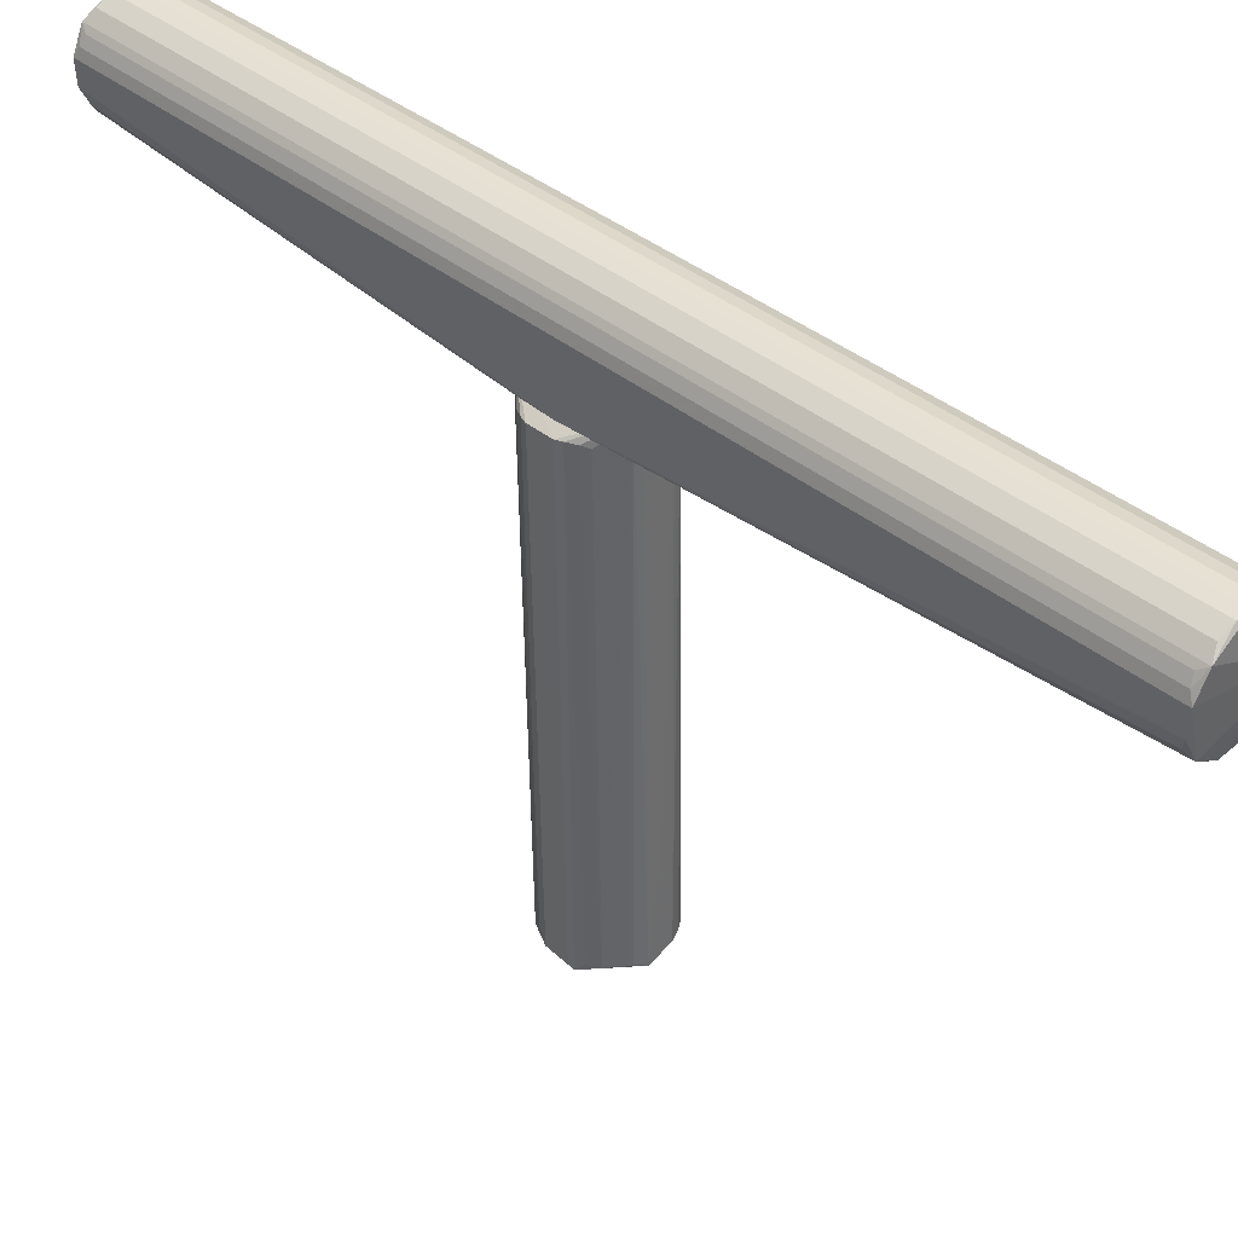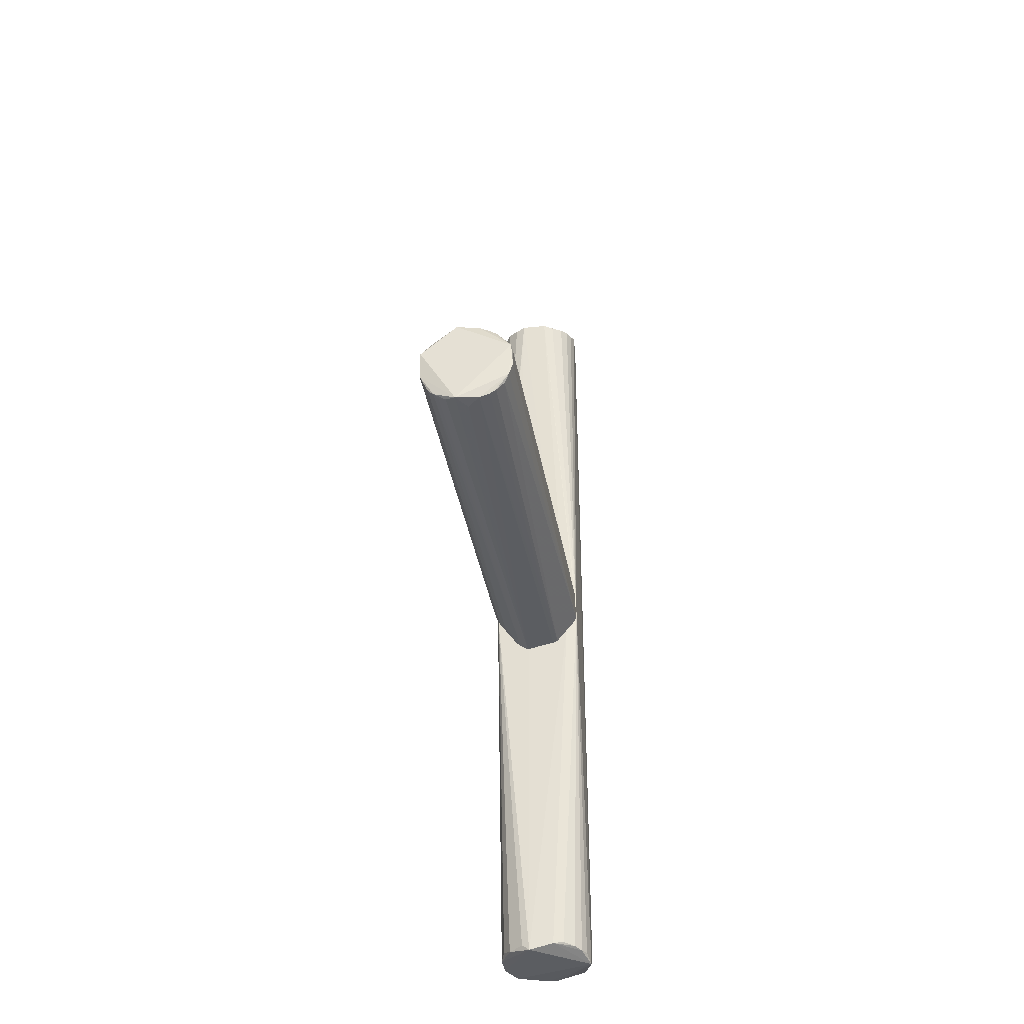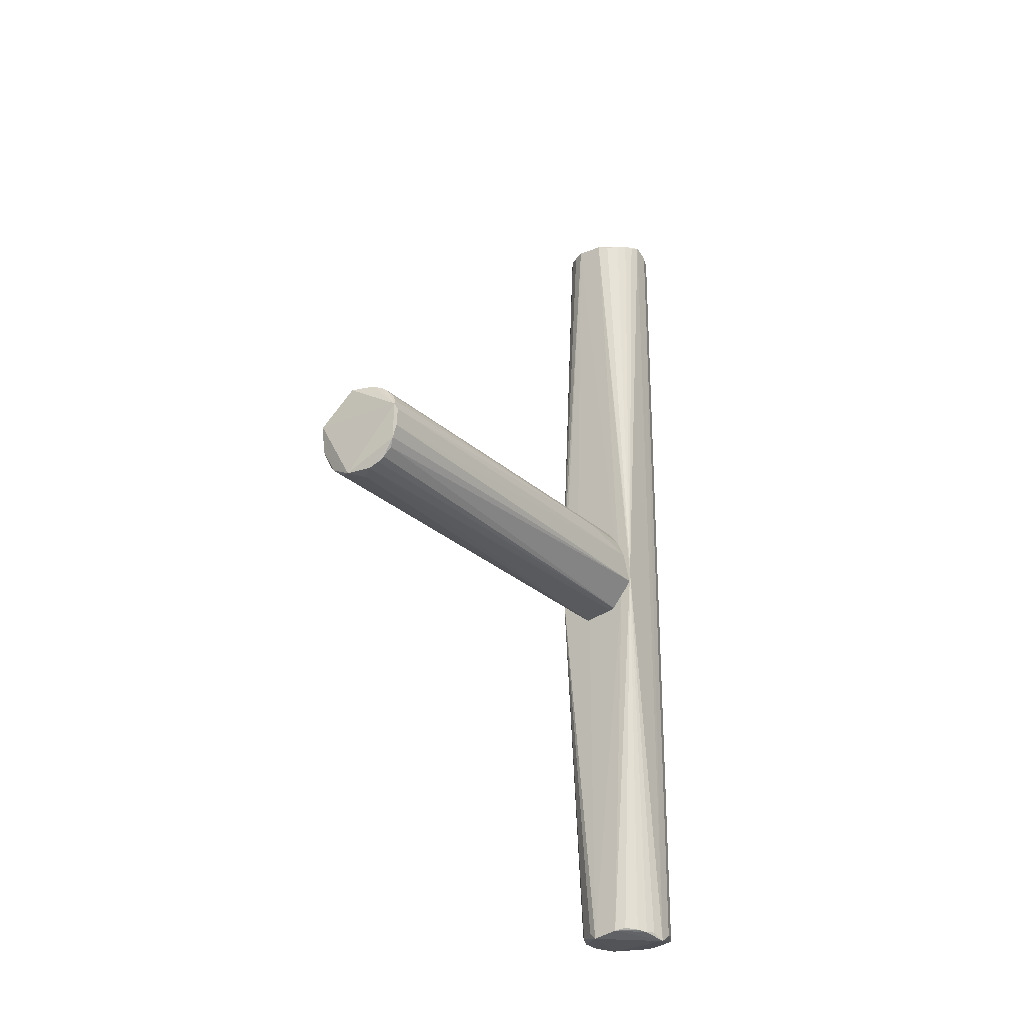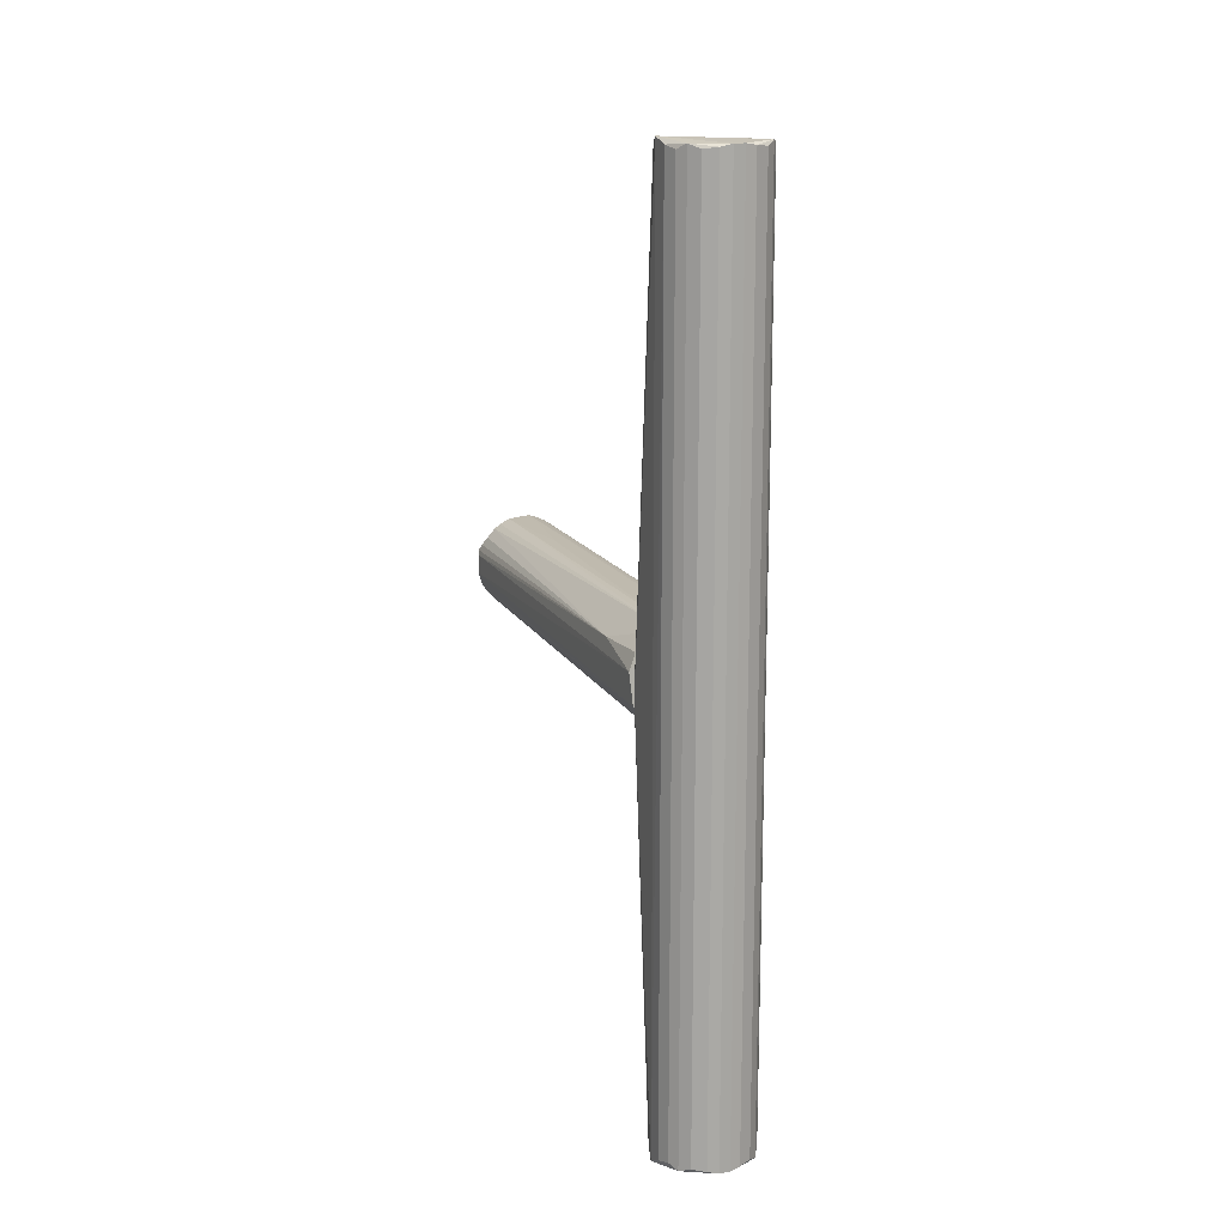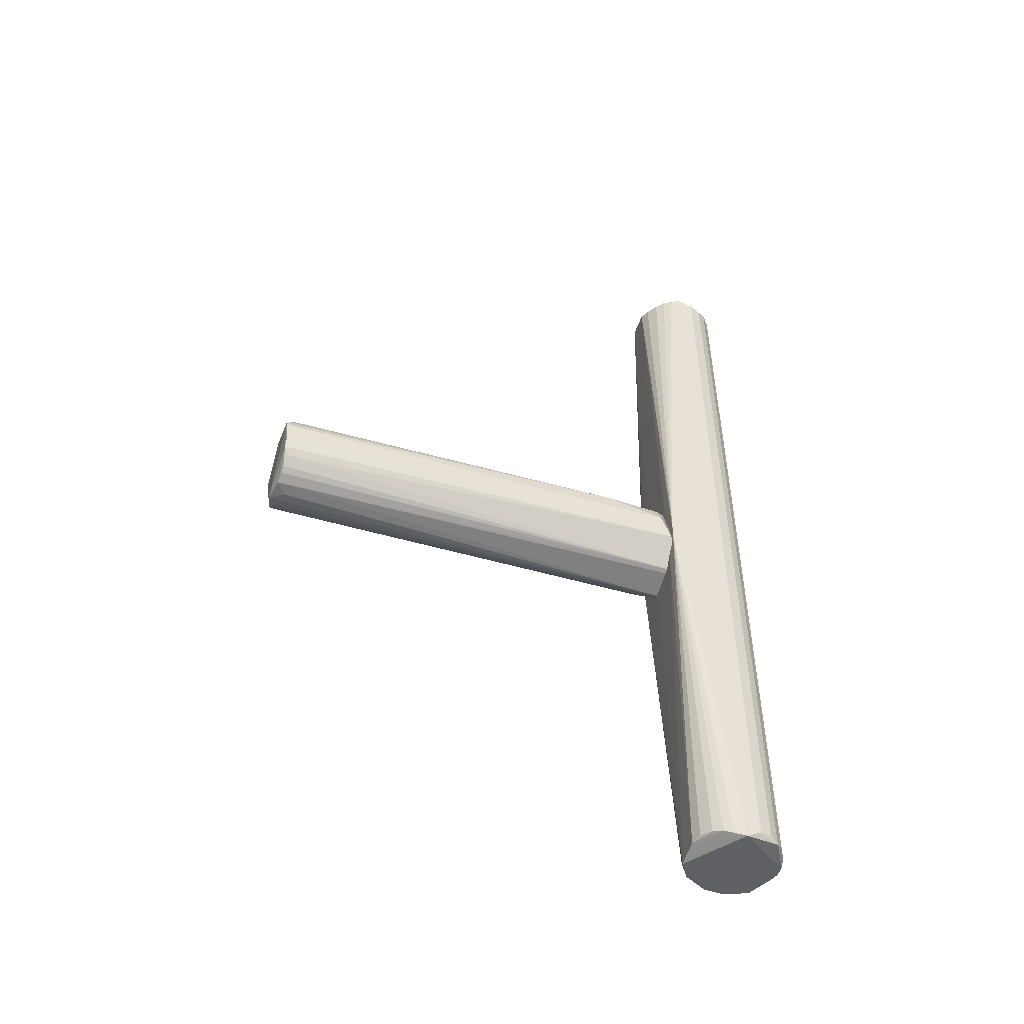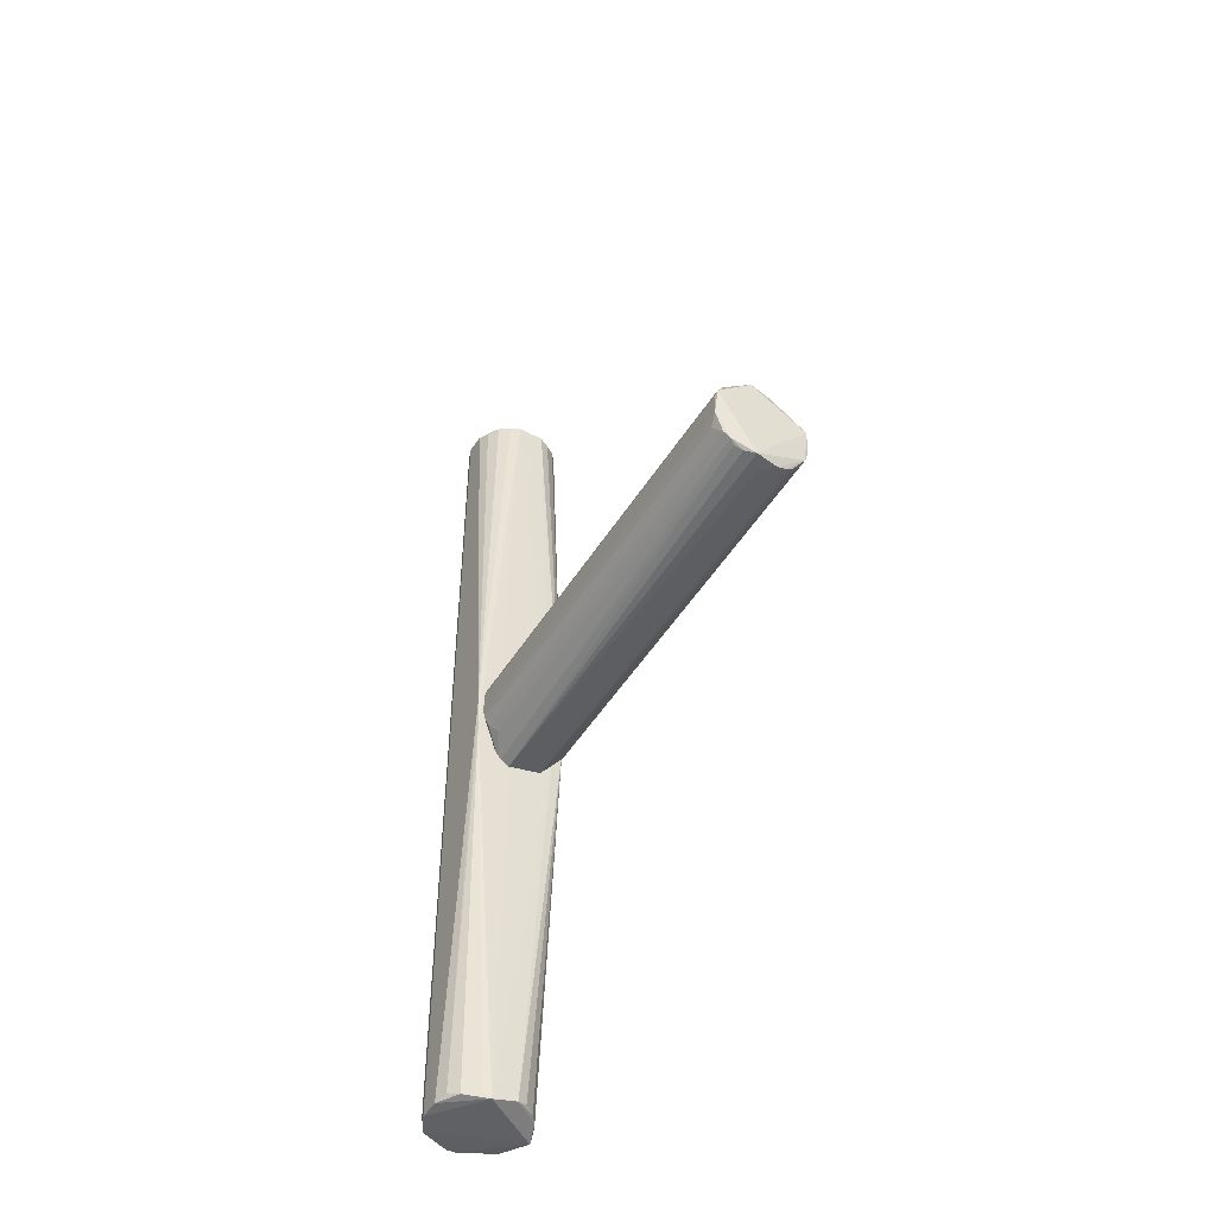
<metadata>
{"format":"obj","ext":"obj","renderer":"f3d","projection":"perspective","resolution":1024,"background":"white","views":[{"elev":39.7,"azim":-45.0,"up":"+Y"},{"elev":-37.0,"azim":9.9,"up":"+Z"},{"elev":-25.1,"azim":35.3,"up":"+Z"},{"elev":15.1,"azim":158.8,"up":"+Z"},{"elev":-49.4,"azim":73.0,"up":"+Z"},{"elev":-45.9,"azim":-30.1,"up":"+Z"}]}
</metadata>
<code>
o hull_0
v 0.01599 -0.02235 0.1836
v 0.02034 -0.007681 0.009602
v 0.02034 -0.007681 0.4039
v -0.01551 -0.01524 0.404
v -0.01551 -0.01524 0.009466
v -0.008857 -0.01986 0.01043
v -0.006064 -0.02088 0.4039
v 0.01083 -0.01886 0.4024
v 0.01083 -0.01886 0.01111
v 0.01661 0.01404 0.009178
v 0.01661 0.01404 0.4043
v -0.002298 0.02162 0.4044
v -0.002298 0.02162 0.009047
v -0.01909 -0.01042 0.4021
v -0.01909 -0.01042 0.0114
v 0.01557 -0.01518 0.01029
v 0.01557 -0.01518 0.4032
v 0.006181 -0.02084 0.009997
v 0.006181 -0.02084 0.4035
v -0.02034 -0.02197 0.1907
v 0.01923 0.01015 0.4022
v 0.01923 0.01015 0.01131
v 0.0127 0.01765 0.01103
v 0.0127 0.01765 0.4025
v -0.004256 -0.02223 0.177
v 0.02126 0.004571 0.4036
v 0.02126 0.004571 0.009908
v -0.02101 -0.02167 0.204
v -0.01655 0.0141 0.008303
v -0.01655 0.0141 0.4052
v -0.00518 -0.02112 0.00738
v -0.0201 0.008301 0.4028
v -0.0201 0.008301 0.01073
v -0.007 0.02059 0.4036
v -0.007 0.02059 0.009839
v -0.01814 0.01199 0.01165
v -0.01814 0.01199 0.4018
v -0.01089 -0.02204 0.2172
v 0.002426 0.02161 0.4043
v 0.002426 0.02161 0.009157
v 0.02164 -0.002054 0.006309
v -0.01262 0.01771 0.01035
v -0.01262 0.01771 0.4031
v -0.01073 -0.01891 0.403
v -0.02125 0.004598 0.00877
v -0.02125 0.004598 0.4047
v -0.02119 -0.004859 0.009311
v -0.02119 -0.004859 0.4042
v 0.02154 -0.002999 0.4062
v 0.007114 0.02055 0.4033
v 0.007114 0.02055 0.01023
v 0.01848 -0.01147 0.4041
v 0.01848 -0.01147 0.009364
v 0.02123 -0.02178 0.203
v 0.0214 -0.02195 0.1945
f 3 52 54
f 49 12 30
f 49 30 46
f 45 48 46
f 24 23 50
f 49 55 41
f 18 31 41
f 53 18 41
f 7 49 4
f 49 46 4
f 46 48 4
f 12 13 34
f 30 12 34
f 23 24 10
f 27 41 10
f 10 41 40
f 13 12 40
f 41 13 40
f 27 21 26
f 49 41 26
f 41 27 26
f 49 7 19
f 52 49 19
f 28 48 47
f 15 28 47
f 48 45 47
f 45 31 47
f 5 15 47
f 31 5 47
f 18 55 1
f 25 31 1
f 31 18 1
f 19 7 1
f 55 19 1
f 46 30 32
f 45 46 32
f 42 30 43
f 30 34 43
f 34 42 43
f 55 18 9
f 28 15 20
f 7 28 20
f 31 25 20
f 15 5 20
f 34 13 35
f 42 34 35
f 50 23 51
f 23 10 51
f 10 40 51
f 40 50 51
f 24 50 11
f 10 24 11
f 21 10 11
f 49 26 11
f 26 21 11
f 21 27 22
f 27 10 22
f 10 21 22
f 36 30 29
f 31 45 29
f 30 42 29
f 13 41 29
f 41 31 29
f 35 13 29
f 42 35 29
f 12 49 39
f 40 12 39
f 50 40 39
f 49 11 39
f 11 50 39
f 48 28 14
f 4 48 14
f 28 4 14
f 28 7 44
f 7 4 44
f 4 28 44
f 19 8 17
f 52 19 17
f 5 31 6
f 31 20 6
f 20 5 6
f 53 55 16
f 18 53 16
f 55 9 16
f 9 18 16
f 32 36 33
f 45 32 33
f 36 29 33
f 29 45 33
f 55 53 2
f 41 55 2
f 53 41 2
f 25 1 38
f 1 7 38
f 20 25 38
f 7 20 38
f 55 49 3
f 49 52 3
f 30 36 37
f 36 32 37
f 32 30 37
f 19 55 54
f 8 19 54
f 17 8 54
f 52 17 54
f 55 3 54
o hull_1
v 0.02039 -0.05471 0.2097
v 0.01954 -0.2181 0.1922
v -0.0165 -0.2168 0.2159
v 0.01836 -0.02834 0.2101
v 0.0207 -0.2191 0.2085
v -0.01832 -0.02786 0.2102
v -0.02024 -0.0277 0.2064
v -0.004815 -0.0212 0.1738
v 0.01091 -0.2164 0.2206
v -0.02005 -0.2129 0.1933
v -0.02069 -0.2197 0.2085
v -0.0153 -0.0309 0.1831
v 0.01738 -0.2158 0.2148
v -0.01253 -0.2164 0.184
v 0.01734 -0.2165 0.1886
v -0.01081 -0.2167 0.2206
v -0.0043 -0.2192 0.2231
v 0.01087 -0.217 0.1829
v 0.01957 -0.2173 0.2112
v -0.008616 -0.01996 0.1763
v -0.008616 -0.01996 0.2202
v -0.008923 -0.2168 0.2216
v -0.02121 -0.2176 0.197
v 0.02124 -0.2172 0.2064
v 0.005623 -0.02101 0.2211
v -0.02113 -0.02794 0.2036
v 0.0137 -0.2162 0.2186
v 0.008749 -0.0199 0.1763
v 0.008749 -0.0199 0.2203
v -0.01917 -0.216 0.212
v -0.01257 -0.2158 0.2195
v -0.005492 -0.02105 0.221
v -0.01729 -0.2169 0.1886
v -0.008889 -0.2174 0.1819
v 0.01366 -0.2168 0.1848
v -0.004286 -0.2198 0.1805
v -0.01459 -0.2176 0.1856
v -0.01628 -0.02876 0.2129
v 0.006228 -0.217 0.2226
v 0.006205 -0.2176 0.1809
v -0.01827 -0.02814 0.1867
v -0.02123 -0.2177 0.2064
v 0.001482 -0.1647 0.2225
v -0.02111 -0.02805 0.1932
v 0.02134 -0.02759 0.2027
v 0.01091 -0.01881 0.1771
v 0.0214 -0.2179 0.1979
v 0.02138 -0.02296 0.1899
v -0.0202 -0.02788 0.1904
v 0.000535 -0.213 0.1799
f 94 80 98
f 75 81 76
f 84 103 101
f 76 84 101
f 75 76 101
f 75 101 63
f 72 58 66
f 95 57 91
f 89 63 91
f 66 78 91
f 103 84 100
f 56 79 100
f 81 75 99
f 57 103 102
f 100 79 102
f 103 100 102
f 64 84 94
f 84 76 80
f 94 84 80
f 58 72 71
f 79 56 60
f 72 66 60
f 91 57 60
f 66 91 60
f 102 79 60
f 57 102 60
f 94 72 60
f 64 94 60
f 103 57 70
f 101 103 70
f 57 90 70
f 90 101 70
f 76 72 87
f 72 80 87
f 80 76 87
f 78 88 92
f 89 91 92
f 91 78 92
f 84 64 82
f 56 84 82
f 68 56 82
f 64 60 82
f 88 78 65
f 96 88 65
f 78 99 65
f 96 75 67
f 88 96 67
f 75 92 67
f 92 88 67
f 63 95 105
f 95 91 105
f 91 63 105
f 101 95 83
f 95 63 83
f 63 101 83
f 58 76 93
f 76 61 93
f 61 58 93
f 78 66 97
f 66 81 97
f 99 78 97
f 81 99 97
f 84 56 59
f 100 84 59
f 56 100 59
f 66 58 85
f 58 61 85
f 57 95 73
f 95 101 73
f 90 57 73
f 101 90 73
f 76 81 62
f 81 66 62
f 61 76 62
f 66 85 62
f 85 61 62
f 63 89 69
f 75 63 69
f 92 75 69
f 89 92 69
f 75 96 104
f 99 75 104
f 96 65 104
f 65 99 104
f 76 58 86
f 71 76 86
f 58 71 86
f 56 68 74
f 60 56 74
f 68 82 74
f 82 60 74
f 72 76 77
f 71 72 77
f 76 71 77
f 72 94 98
f 80 72 98

</code>
